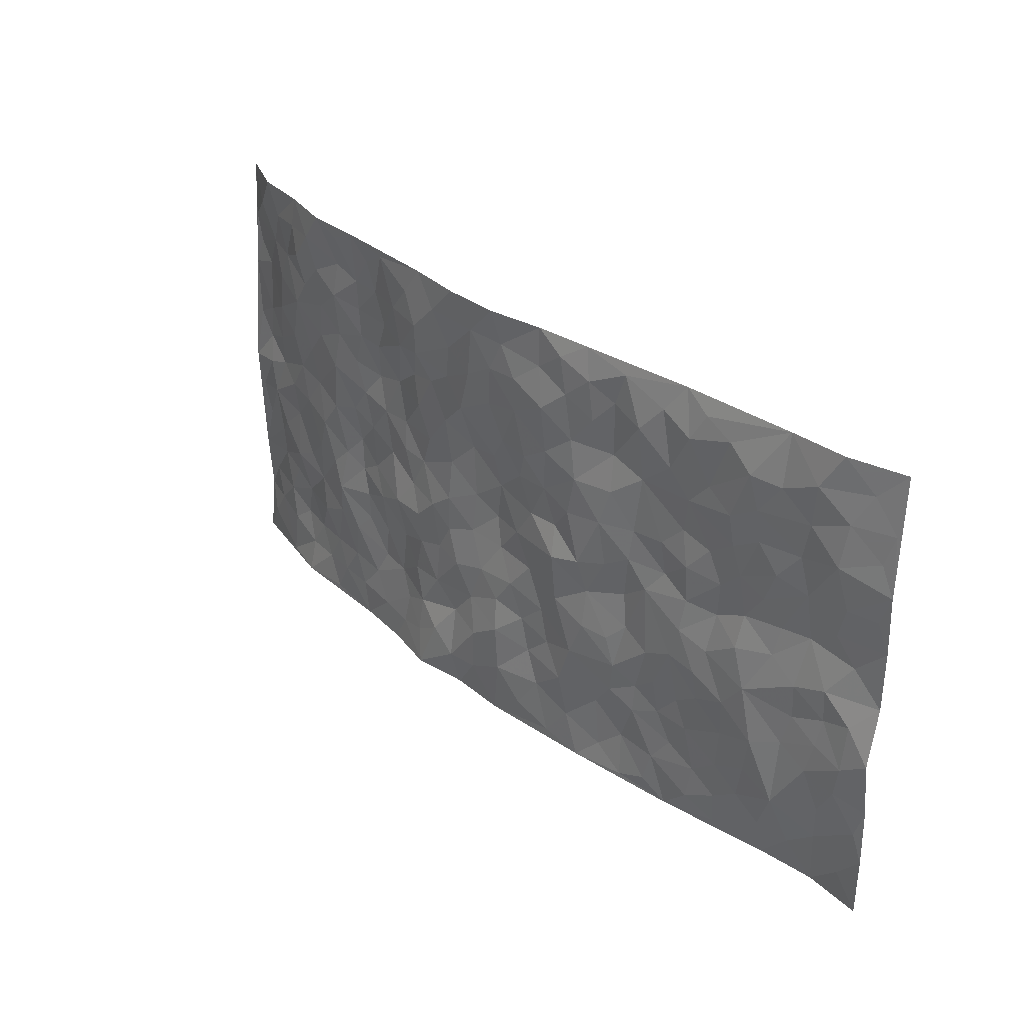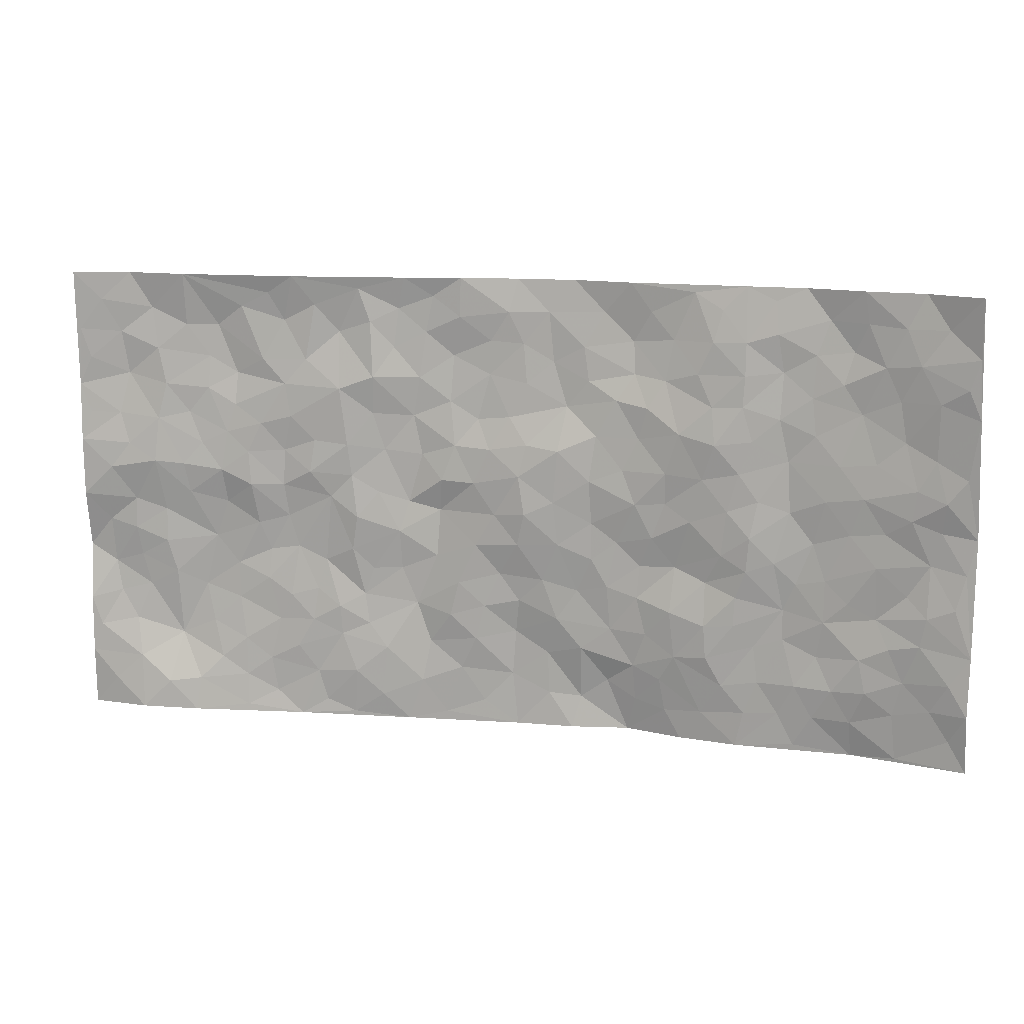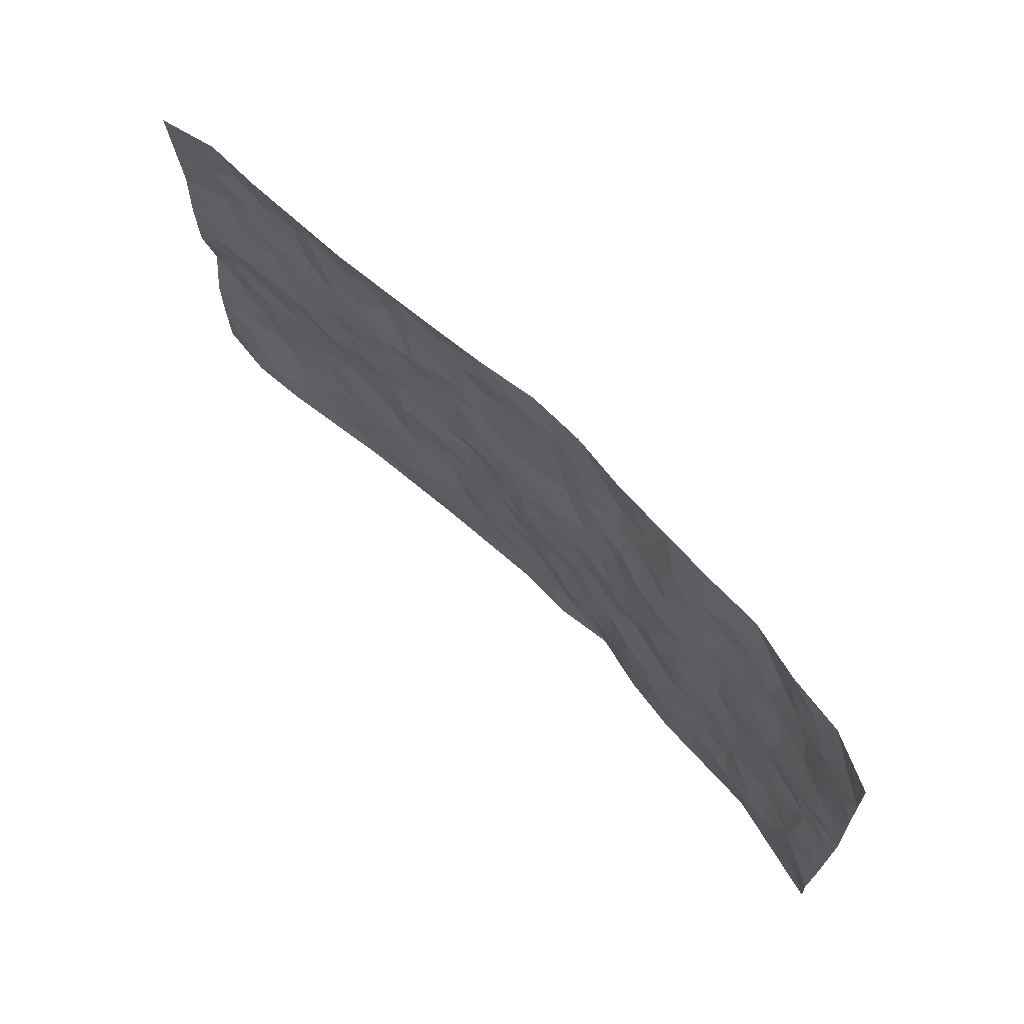
<metadata>
{"format":"obj","ext":"obj","renderer":"f3d","projection":"perspective","resolution":1024,"background":"white","views":[{"elev":31.5,"azim":-132.2,"up":"+Y"},{"elev":13.3,"azim":13.4,"up":"+Y"},{"elev":68.2,"azim":45.6,"up":"+Y"}]}
</metadata>
<code>
v -0.9805 0.00464 0.03724
v -0.9785 0.996 0.05597
v 0.9794 0.003647 0.05661
v 0.9691 0.9973 0.07692
v -0.7978 0.3928 0.02014
v -0.9806 0.498 0.04554
v -0.8597 0.3582 0.01829
v 0.001042 0.002691 -0.04017
v -0.9801 0.253 0.0381
v -0.9251 0.3387 0.01593
v -0.7351 0.003677 0.038
v -0.9811 0.1289 0.03908
v -0.7135 0.293 -0.0009279
v -0.858 0.004716 0.04915
v -0.8429 0.289 0.01401
v -0.4917 0.002411 0.002709
v -0.9597 0.1907 0.03562
v -0.2929 0.1674 -0.009897
v -0.7781 0.3221 0.01531
v -0.8633 0.1228 0.03816
v -0.9252 0.06693 0.04308
v -0.7962 0.06685 0.04132
v -0.6742 0.1279 0.01667
v -0.7249 0.07645 0.02965
v -0.8759 0.2083 0.02228
v -0.9126 0.2711 0.01936
v -0.7723 0.1761 0.006095
v -0.6948 0.21 0.006984
v -0.866 0.4883 0.02422
v -0.9823 0.376 0.02037
v -0.7362 0.9954 0.02477
v -0.5377 0.223 0.003834
v 0.2608 0.1595 -0.03007
v -0.981 0.7476 0.04201
v -0.367 0.3927 -0.003725
v -0.7847 0.7521 0.02231
v -0.8019 0.8301 0.01982
v -0.5827 0.4425 0.00181
v -0.6009 0.605 0.01367
v -0.4902 0.9954 0.01291
v -0.9585 0.6853 0.04041
v -0.6623 0.5621 0.0183
v -0.3899 0.7526 0.005286
v -0.5102 0.2805 0.004106
v -0.4601 0.2257 0.002287
v -0.496 0.1627 0.005019
v -0.4486 0.6355 0.004351
v -0.3668 0.5591 -0.003128
v 0.1665 0.4749 -0.02439
v -0.3338 0.2212 -0.01182
v -0.2113 0.6098 -0.02677
v -0.3749 0.6282 0.001147
v -0.3026 0.0575 -0.009916
v -0.6286 0.7095 0.009675
v -0.3953 0.1946 -0.004559
v -0.8734 0.6165 0.03474
v -0.03797 0.3497 -0.02753
v 0.05773 0.3412 -0.02696
v 0.2993 0.4512 -0.01585
v -0.09534 0.5515 -0.01906
v -0.1661 0.5554 -0.01826
v 0.09259 0.6313 -0.01308
v -0.6347 0.3466 -0.001053
v -0.7494 0.5734 0.02658
v -0.9528 0.808 0.04031
v -0.561 0.1299 0.00745
v -0.3688 0.0124 -0.009198
v -0.7968 0.4663 0.01794
v -0.6185 0.1732 0.01091
v -0.6151 0.01949 0.01922
v -0.2461 0.001675 -0.02157
v -0.6168 0.08924 0.0138
v -0.5484 0.05383 0.004346
v -0.4329 0.03781 -0.004974
v -0.4522 0.1045 -0.00144
v -0.8937 0.6842 0.02927
v -0.9719 0.8718 0.0472
v -0.7377 0.509 0.01853
v -0.0003546 0.997 -0.04486
v -0.8047 0.6744 0.02723
v -0.5631 0.3156 0.003008
v -0.5136 0.4613 -0.003644
v 0.006468 0.5721 -0.01184
v -0.04894 0.4836 -0.01854
v 0.003666 0.4204 -0.01579
v -0.1241 0.1286 -0.02774
v -0.5701 0.6692 0.0114
v -0.9164 0.5609 0.04118
v -0.7342 0.6904 0.01612
v -0.4493 0.2973 -0.002102
v -0.6331 0.2678 0.002194
v -0.5017 0.6873 0.008605
v -0.1734 0.4857 -0.03358
v -0.2623 0.4359 -0.01639
v -0.6484 0.6484 0.01399
v -0.0109 0.1184 -0.04197
v -0.4155 0.5098 -0.002301
v -0.3437 0.2881 -0.01475
v -0.2417 0.5032 -0.0257
v -0.1802 0.3825 -0.02873
v -0.981 0.6232 0.04711
v -0.7066 0.6222 0.01821
v -0.814 0.5786 0.0348
v -0.3625 0.1103 -0.001417
v -0.5223 0.5327 0.004128
v -0.6848 0.4068 0.0002023
v -0.1297 0.3251 -0.02023
v -0.149 0.25 -0.02108
v -0.5186 0.6109 0.002785
v 0.1092 0.7276 -0.0363
v -0.003913 0.2169 -0.0418
v -0.07232 0.2743 -0.02444
v 0.004896 0.2901 -0.03164
v -0.4299 0.3639 -0.008027
v -0.1967 0.1844 -0.03011
v -0.6553 0.4887 0.004591
v -0.5578 0.3814 -0.004507
v -0.493 0.3918 -0.006153
v -0.308 0.5235 -0.01178
v -0.2593 0.3506 -0.02487
v -0.3549 0.4664 0.001313
v -0.2262 0.2717 -0.02839
v -0.09071 0.4125 -0.02031
v -0.5951 0.5307 0.01545
v -0.09116 0.1989 -0.02309
v -0.2139 0.09363 -0.02229
v -0.3986 0.2585 -0.00178
v -0.9297 0.438 0.02395
v -0.8689 0.4208 0.02489
v 0.09291 0.4239 -0.0195
v 0.2088 0.2394 -0.02907
v 0.08301 0.5177 -0.01517
v 0.01987 0.4886 -0.009299
v 0.1671 0.3943 -0.02464
v 0.794 0.4969 0.02257
v 0.2216 0.4349 -0.02646
v 0.2676 0.3146 -0.02345
v 0.1609 0.5678 -0.01906
v 0.1235 0.9974 -0.04501
v -0.2938 0.6187 -0.01715
v 0.4247 0.8794 -0.006916
v 0.4913 0.9972 -0.01826
v -0.2146 0.7799 -0.02286
v -0.05853 0.8633 -0.03739
v -0.3223 0.3486 -0.01569
v -0.4595 0.565 0.007877
v -0.07388 0.05344 -0.03566
v -0.1584 0.0224 -0.02807
v 0.1246 0.005195 -0.0369
v 0.01368 0.8591 -0.03741
v -0.01677 0.6992 -0.02979
v 0.4226 0.1967 -0.001204
v 0.3419 0.2909 -0.00776
v 0.594 0.526 -0.003139
v 0.527 0.5466 0.001778
v 0.4568 0.1354 -0.006214
v 0.5249 0.2277 -0.007584
v 0.417 0.3615 -0.01328
v 0.02273 0.6412 -0.01837
v -0.05959 0.6276 -0.01962
v -0.1471 0.7287 -0.03076
v -0.08694 0.6919 -0.03351
v -0.06045 0.7902 -0.03703
v -0.1371 0.6324 -0.02229
v 0.02122 0.7739 -0.03367
v 0.246 0.9968 -0.03096
v -0.01866 0.9257 -0.03518
v -0.2701 0.8446 -0.01804
v -0.2001 0.879 -0.02662
v -0.3146 0.7794 -0.0005057
v -0.245 0.9963 -0.01188
v -0.2291 0.6951 -0.02586
v -0.3183 0.6991 -0.01061
v -0.141 0.8288 -0.03723
v -0.1223 0.9975 -0.02518
v 0.2186 0.7455 -0.02454
v 0.1746 0.6669 -0.02367
v 0.3278 0.595 -0.008201
v 0.2623 0.523 -0.01472
v 0.2676 0.6656 -0.02119
v 0.4247 0.7436 -0.002305
v 0.3556 0.6831 -0.001365
v 0.2863 0.7331 -0.01547
v 0.06895 0.928 -0.04023
v 0.07941 0.8219 -0.03993
v 0.1463 0.8568 -0.03524
v 0.2522 0.8715 -0.04155
v 0.323 0.792 -0.02387
v 0.2333 0.5954 -0.02005
v -0.8844 0.8658 0.02594
v -0.6845 0.8152 0.00569
v -0.8724 0.7731 0.018
v -0.8589 0.9966 0.02618
v -0.9227 0.9377 0.03989
v -0.8132 0.9197 0.01485
v -0.7358 0.8837 0.01067
v -0.6077 0.9274 0.007222
v -0.6649 0.8846 0.00133
v -0.6893 0.7449 0.0127
v -0.5623 0.8126 0.006702
v -0.6241 0.7794 -0.0003588
v -0.5132 0.8991 -0.001654
v -0.3924 0.8759 -0.01335
v -0.547 0.9582 0.007124
v -0.4659 0.8142 0.0004132
v -0.4438 0.934 -0.001187
v -0.3463 0.9708 -0.006328
v -0.5129 0.7592 0.007105
v -0.3208 0.8995 -0.007802
v -0.2598 0.929 -0.02074
v 0.1569 0.7838 -0.03281
v 0.2561 0.8024 -0.0352
v 0.1894 0.932 -0.04191
v 0.3932 0.8113 -0.008967
v 0.3389 0.8791 -0.02736
v 0.3827 0.9811 -0.02312
v 0.29 0.9359 -0.0323
v 0.4427 0.9471 -0.01379
v 0.3822 0.4932 -0.006402
v 0.3274 0.5289 -0.01361
v 0.4852 0.6039 0.001895
v 0.4326 0.6642 0.006898
v 0.4071 0.5879 -0.001764
v 0.3532 0.191 -0.009458
v 0.4838 0.3345 -0.001677
v 0.4612 0.5222 0.0009565
v 0.3498 0.3883 -0.02409
v -0.1244 0.9134 -0.02723
v -0.1842 0.9568 -0.02645
v 0.3206 0.1345 -0.02058
v 0.6148 0.01555 -0.005072
v 0.2019 0.3347 -0.02479
v 0.2732 0.3856 -0.02622
v 0.5866 0.2479 -0.006362
v 0.7337 0.9969 0.01199
v 0.9788 0.2518 0.06087
v 0.4931 0.8116 -0.001673
v 0.721 0.4874 0.01063
v 0.4893 0.7463 -0.0003456
v 0.9805 0.5012 0.05116
v 0.6719 0.2944 0.005808
v 0.5115 0.4678 0.007624
v 0.7808 0.3115 0.01708
v 0.5639 0.4156 0.001597
v 0.4908 0.001801 -0.01091
v 0.08967 0.2535 -0.0304
v 0.5067 0.0772 -0.008272
v 0.1348 0.3207 -0.0318
v 0.4177 0.2671 -0.000548
v 0.8741 0.2666 0.04454
v 0.6447 0.4619 -0.001917
v 0.5803 0.08279 -0.005867
v 0.451 0.4255 -0.0004732
v 0.6104 0.3719 -0.002052
v 0.2877 0.2341 -0.02224
v 0.4803 0.2715 -0.001842
v 0.2654 0.08132 -0.03913
v 0.3674 0.003415 -0.02638
v 0.2468 0.005882 -0.0538
v 0.2021 0.118 -0.04475
v 0.06795 0.1716 -0.0431
v 0.1447 0.1909 -0.02967
v 0.6148 0.1481 0.001805
v 0.779 0.4232 0.02337
v 0.7494 0.2221 0.0229
v 0.6535 0.08162 0.002916
v 0.6723 0.3849 0.004546
v 0.7206 0.3397 0.01285
v 0.8858 0.3276 0.04776
v 0.7474 0.5672 0.01811
v 0.6939 0.1463 0.01395
v 0.7647 0.151 0.02685
v 0.8431 0.3681 0.02845
v 0.9428 0.3509 0.05516
v 0.8885 0.4392 0.03667
v 0.5851 0.3132 -0.007411
v 0.8228 0.1079 0.02599
v 0.3326 0.06499 -0.02667
v 0.4117 0.06966 -0.01637
v 0.07159 0.07963 -0.04315
v 0.1436 0.07499 -0.04703
v 0.9745 0.7493 0.06669
v 0.7345 0.0804 0.01342
v 0.6586 0.2161 0.0001571
v 0.9621 0.4259 0.05265
v 0.9086 0.5097 0.042
v 0.8096 0.2517 0.03146
v 0.535 0.1486 -0.00656
v 0.739 0.003706 -0.0003611
v 0.5051 0.3938 0.004355
v 0.9412 0.06607 0.04806
v 0.9765 0.1276 0.06822
v 0.8416 0.1822 0.03282
v 0.8997 0.1265 0.04291
v 0.8325 0.01127 0.02237
v 0.9366 0.19 0.05808
v 0.6684 0.5555 0.007601
v 0.6943 0.6323 0.008883
v 0.5876 0.6356 -0.004685
v 0.8282 0.6904 0.02421
v 0.634 0.7707 -0.002562
v 0.956 0.6249 0.0574
v 0.7701 0.6409 0.01632
v 0.8558 0.5946 0.04034
v 0.7367 0.7426 0.00449
v 0.8473 0.5301 0.03839
v 0.9159 0.5738 0.054
v 0.892 0.6588 0.04436
v 0.6427 0.6918 0.0004724
v 0.5675 0.7234 -0.002807
v 0.5112 0.6742 0.0006466
v 0.8522 0.8512 0.03697
v 0.7161 0.8697 -0.004553
v 0.8137 0.7757 0.02124
v 0.8944 0.7769 0.05079
v 0.7816 0.8431 0.01748
v 0.969 0.8733 0.0711
v 0.697 0.8014 0.001725
v 0.9488 0.8103 0.0679
v 0.7431 0.9302 0.008434
v 0.8563 0.9971 0.02758
v 0.6144 0.997 -0.01669
v 0.8209 0.9247 0.02611
v 0.9059 0.9267 0.04372
v 0.6648 0.9332 -0.01144
v 0.5592 0.9008 -0.005773
v 0.4934 0.8808 -0.005213
v 0.5527 0.9685 -0.01498
v 0.5721 0.8212 -0.0109
v 0.6394 0.8597 -0.006893
f 29 6 128
f 12 21 20
f 26 10 9
f 55 45 46
f 27 19 15
f 26 9 17
f 101 6 88
f 12 1 21
f 7 15 19
f 125 86 96
f 84 123 85
f 129 29 128
f 25 27 15
f 12 20 17
f 73 75 66
f 22 14 11
f 26 17 25
f 9 12 17
f 25 15 26
f 5 129 7
f 52 146 48
f 55 18 50
f 7 19 5
f 20 27 25
f 124 82 105
f 41 76 34
f 20 14 22
f 14 20 21
f 14 21 1
f 24 22 11
f 24 27 22
f 72 66 69
f 69 32 91
f 70 24 11
f 24 23 27
f 17 20 25
f 27 20 22
f 10 15 7
f 10 26 15
f 23 28 27
f 27 13 19
f 28 23 69
f 13 27 28
f 119 121 94
f 10 7 129
f 6 30 128
f 9 10 30
f 36 192 80
f 80 102 89
f 118 81 44
f 64 103 78
f 115 126 86
f 45 32 46
f 91 63 13
f 129 68 29
f 95 87 54
f 95 54 199
f 202 40 204
f 82 97 105
f 29 88 6
f 18 55 104
f 148 126 71
f 38 82 124
f 50 18 122
f 117 82 38
f 5 19 106
f 82 117 118
f 80 64 102
f 127 45 55
f 194 77 190
f 98 35 114
f 39 124 105
f 127 50 98
f 106 19 13
f 66 75 46
f 39 95 42
f 63 117 38
f 95 89 102
f 101 56 76
f 51 140 99
f 18 53 126
f 62 83 132
f 45 127 90
f 112 113 57
f 103 29 68
f 130 85 58
f 109 39 105
f 35 94 121
f 113 246 58
f 151 165 163
f 120 100 94
f 114 127 98
f 192 190 65
f 95 39 87
f 36 191 37
f 67 104 74
f 56 101 88
f 13 63 106
f 192 34 76
f 268 241 243
f 108 115 125
f 93 84 60
f 133 84 85
f 156 288 157
f 101 76 41
f 80 103 64
f 105 97 146
f 99 61 51
f 92 109 47
f 125 96 111
f 158 227 153
f 75 104 55
f 69 66 32
f 81 91 32
f 106 78 68
f 42 64 78
f 77 34 65
f 24 70 72
f 75 73 16
f 16 71 67
f 2 34 77
f 13 28 91
f 103 56 88
f 56 80 76
f 72 69 23
f 11 16 70
f 16 73 70
f 16 67 74
f 115 18 126
f 24 72 23
f 73 72 70
f 16 74 75
f 72 73 66
f 32 45 44
f 84 83 60
f 66 46 32
f 78 106 116
f 117 63 81
f 67 53 104
f 103 68 78
f 69 91 28
f 36 80 89
f 106 38 116
f 106 68 5
f 81 118 117
f 62 132 138
f 32 44 81
f 53 67 71
f 57 58 85
f 123 100 107
f 93 60 61
f 33 230 224
f 8 96 147
f 132 133 130
f 140 48 119
f 93 100 123
f 122 98 50
f 164 60 160
f 53 71 126
f 125 112 108
f 193 194 195
f 75 55 46
f 63 91 81
f 56 103 80
f 196 198 31
f 18 104 53
f 121 48 97
f 38 106 63
f 118 97 82
f 97 35 121
f 51 172 140
f 130 134 49
f 87 39 109
f 288 252 263
f 97 114 35
f 47 43 92
f 57 113 58
f 248 130 58
f 34 101 41
f 114 90 127
f 116 124 42
f 145 94 35
f 118 114 97
f 167 79 175
f 98 145 35
f 85 123 57
f 43 47 52
f 199 36 89
f 42 78 116
f 159 83 62
f 88 29 103
f 74 104 75
f 118 44 90
f 173 140 172
f 42 95 102
f 190 192 37
f 65 190 77
f 89 95 199
f 125 111 112
f 92 87 109
f 18 115 122
f 177 180 176
f 112 57 107
f 109 105 146
f 93 94 100
f 285 286 275
f 96 86 147
f 137 232 131
f 57 123 107
f 87 92 208
f 49 134 136
f 132 130 49
f 161 164 162
f 50 127 55
f 122 108 107
f 122 107 100
f 48 140 52
f 118 90 114
f 99 119 94
f 123 84 93
f 36 37 192
f 48 121 119
f 120 122 100
f 39 42 124
f 38 124 116
f 248 58 246
f 44 45 90
f 98 122 120
f 146 52 47
f 94 93 99
f 168 209 170
f 212 183 188
f 202 197 200
f 42 102 64
f 107 108 112
f 99 93 61
f 8 280 96
f 112 111 113
f 125 115 86
f 115 108 122
f 128 30 10
f 5 68 129
f 10 129 128
f 132 49 138
f 83 84 133
f 130 133 85
f 83 133 132
f 248 134 130
f 156 152 224
f 151 110 165
f 212 186 211
f 153 224 249
f 254 251 244
f 246 261 262
f 225 158 249
f 49 136 179
f 185 184 150
f 214 188 181
f 181 188 182
f 161 163 174
f 143 170 172
f 110 211 185
f 184 79 167
f 174 228 169
f 62 110 159
f 163 150 144
f 210 169 229
f 170 143 168
f 176 211 110
f 98 120 145
f 94 145 120
f 48 146 97
f 109 146 47
f 148 86 126
f 147 86 148
f 71 8 148
f 8 147 148
f 244 276 254
f 232 136 134
f 174 143 161
f 60 83 160
f 163 162 151
f 159 160 83
f 261 281 262
f 259 281 149
f 219 220 59
f 246 113 111
f 33 255 131
f 157 256 152
f 137 255 153
f 230 278 279
f 262 260 33
f 154 155 242
f 131 255 137
f 248 131 232
f 281 280 149
f 259 258 278
f 220 179 59
f 159 151 160
f 162 160 151
f 164 61 60
f 228 174 144
f 144 174 163
f 159 110 151
f 161 172 164
f 186 184 185
f 161 162 163
f 61 164 51
f 160 162 164
f 187 217 213
f 150 163 165
f 205 202 200
f 79 184 139
f 170 43 173
f 174 169 143
f 161 143 172
f 167 144 150
f 176 180 183
f 172 170 173
f 223 226 221
f 185 150 165
f 99 140 119
f 207 206 203
f 172 51 164
f 43 52 173
f 173 52 140
f 167 175 228
f 228 229 169
f 210 168 169
f 177 110 62
f 189 138 179
f 62 138 177
f 136 232 233
f 181 182 222
f 150 184 167
f 178 180 189
f 49 179 138
f 177 138 189
f 180 178 182
f 178 179 220
f 307 308 304
f 222 223 221
f 215 187 188
f 176 183 212
f 187 213 186
f 214 215 188
f 185 211 186
f 237 181 239
f 182 188 183
f 110 185 165
f 216 215 141
f 211 176 212
f 182 183 180
f 176 110 177
f 213 184 186
f 178 189 179
f 177 189 180
f 195 190 37
f 197 198 200
f 195 194 190
f 34 192 65
f 80 192 76
f 37 196 195
f 194 2 77
f 193 2 194
f 196 37 191
f 31 193 195
f 198 196 191
f 31 195 196
f 199 201 191
f 197 204 31
f 198 191 201
f 31 198 197
f 201 199 54
f 36 199 191
f 54 208 201
f 208 43 205
f 208 54 87
f 198 201 200
f 206 205 203
f 43 170 203
f 210 207 209
f 40 202 206
f 31 204 40
f 197 202 204
f 208 205 200
f 43 203 205
f 205 206 202
f 203 209 207
f 171 40 207
f 40 206 207
f 208 200 201
f 43 208 92
f 170 209 203
f 168 143 169
f 207 210 171
f 168 210 209
f 188 187 212
f 212 187 186
f 166 139 213
f 184 213 139
f 237 214 181
f 215 214 141
f 216 141 218
f 213 217 166
f 142 166 216
f 217 216 166
f 187 215 217
f 216 217 215
f 237 141 214
f 142 216 218
f 223 222 182
f 179 136 59
f 223 220 219
f 267 238 251
f 237 327 141
f 223 182 178
f 158 290 253
f 220 223 178
f 59 233 227
f 233 59 136
f 248 246 131
f 153 249 158
f 251 254 267
f 223 219 226
f 111 261 246
f 297 251 238
f 276 256 157
f 167 228 144
f 229 228 175
f 175 171 229
f 229 171 210
f 260 257 33
f 265 271 272
f 266 289 283
f 269 243 250
f 249 224 152
f 266 283 271
f 227 233 137
f 253 227 158
f 325 313 320
f 135 264 275
f 310 329 239
f 270 298 297
f 249 256 225
f 275 273 269
f 311 222 221
f 155 154 299
f 234 276 157
f 310 311 299
f 222 239 181
f 221 226 155
f 266 263 252
f 242 290 244
f 264 273 275
f 273 264 243
f 242 244 154
f 276 290 225
f 288 234 157
f 240 282 302
f 275 286 306
f 225 290 158
f 234 263 284
f 241 254 276
f 233 232 137
f 137 153 227
f 264 135 238
f 244 251 154
f 260 259 257
f 227 253 219
f 33 224 255
f 154 297 299
f 240 302 307
f 297 154 251
f 264 268 243
f 253 226 219
f 271 284 263
f 277 294 293
f 290 242 253
f 241 234 284
f 59 227 219
f 242 155 226
f 252 245 231
f 157 152 156
f 257 230 33
f 152 256 249
f 278 230 257
f 262 33 131
f 224 153 255
f 259 278 257
f 134 248 232
f 230 279 224
f 96 261 111
f 261 96 280
f 280 281 261
f 246 262 131
f 252 247 245
f 268 267 241
f 283 277 272
f 288 247 252
f 275 274 285
f 295 291 294
f 267 268 264
f 263 234 288
f 309 310 299
f 290 276 244
f 283 272 271
f 267 254 241
f 265 243 241
f 236 240 285
f 297 238 270
f 303 305 298
f 241 276 234
f 221 155 299
f 272 277 293
f 250 243 287
f 286 285 240
f 284 271 265
f 271 263 266
f 295 3 291
f 225 256 276
f 241 284 265
f 289 266 231
f 3 292 291
f 321 235 323
f 293 294 296
f 279 278 258
f 245 279 258
f 279 156 224
f 260 281 259
f 280 8 149
f 262 281 260
f 231 266 252
f 267 264 238
f 306 304 270
f 283 289 295
f 243 269 273
f 236 269 250
f 294 292 296
f 274 236 285
f 269 274 275
f 250 287 293
f 245 289 231
f 236 274 269
f 156 279 247
f 242 226 253
f 247 279 245
f 243 265 287
f 288 156 247
f 265 272 293
f 296 292 236
f 293 287 265
f 295 294 277
f 277 283 295
f 236 250 296
f 289 3 295
f 292 294 291
f 293 296 250
f 300 304 308
f 325 320 235
f 329 330 326
f 270 304 303
f 270 303 298
f 309 305 301
f 135 306 270
f 299 297 298
f 298 309 299
f 238 135 270
f 300 314 305
f 303 300 305
f 304 306 307
f 300 303 304
f 282 319 315
f 322 325 235
f 275 306 135
f 307 306 286
f 240 307 286
f 308 307 302
f 302 282 308
f 308 282 315
f 305 309 298
f 310 309 301
f 310 301 329
f 310 239 311
f 222 311 239
f 299 311 221
f 319 312 315
f 312 323 316
f 301 305 318
f 305 314 316
f 300 308 315
f 316 314 312
f 312 314 315
f 315 314 300
f 323 312 324
f 316 313 318
f 282 4 317
f 330 313 325
f 4 321 324
f 235 320 323
f 282 317 319
f 312 319 317
f 326 325 322
f 316 320 313
f 316 318 305
f 142 218 327
f 327 218 141
f 316 323 320
f 324 312 317
f 4 324 317
f 321 323 324
f 318 313 330
f 328 326 322
f 326 327 329
f 329 327 237
f 326 328 327
f 322 142 328
f 327 328 142
f 329 237 239
f 301 318 330
f 326 330 325
f 330 329 301

</code>
